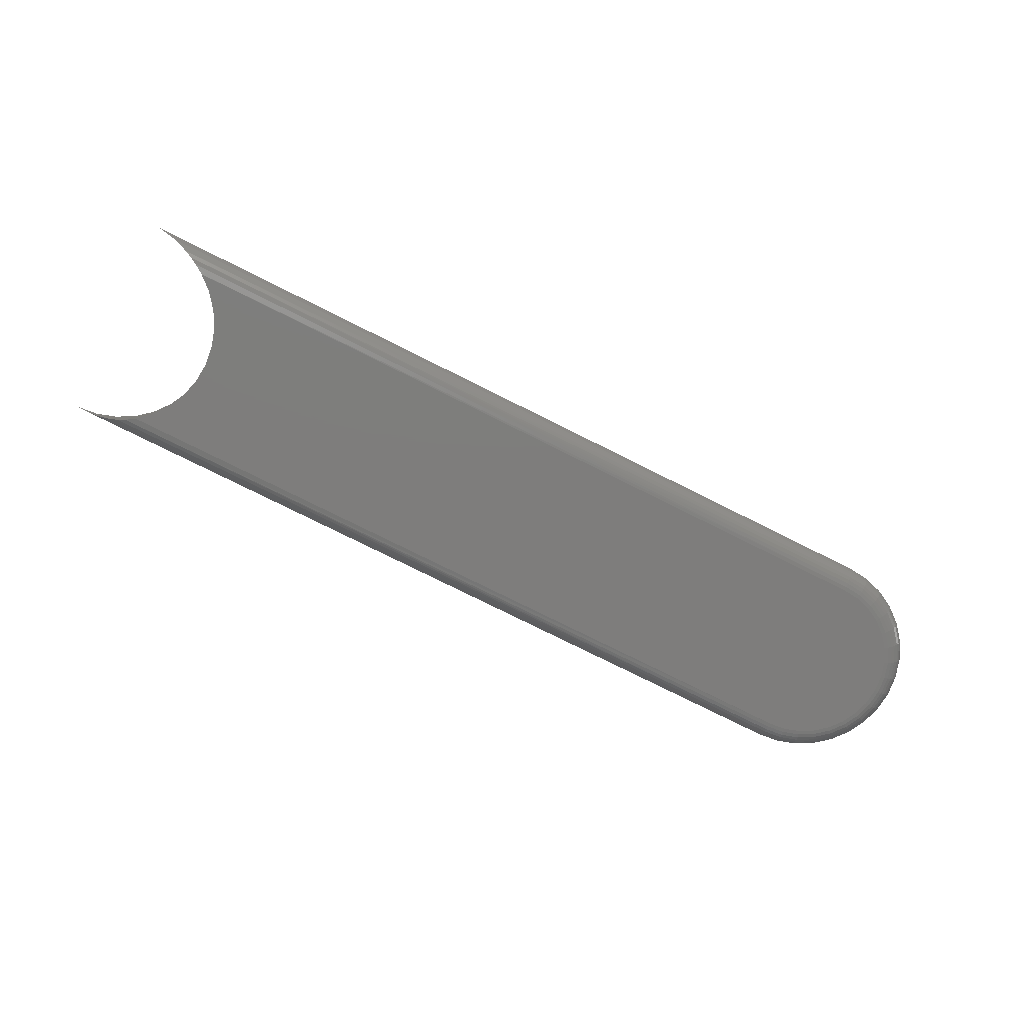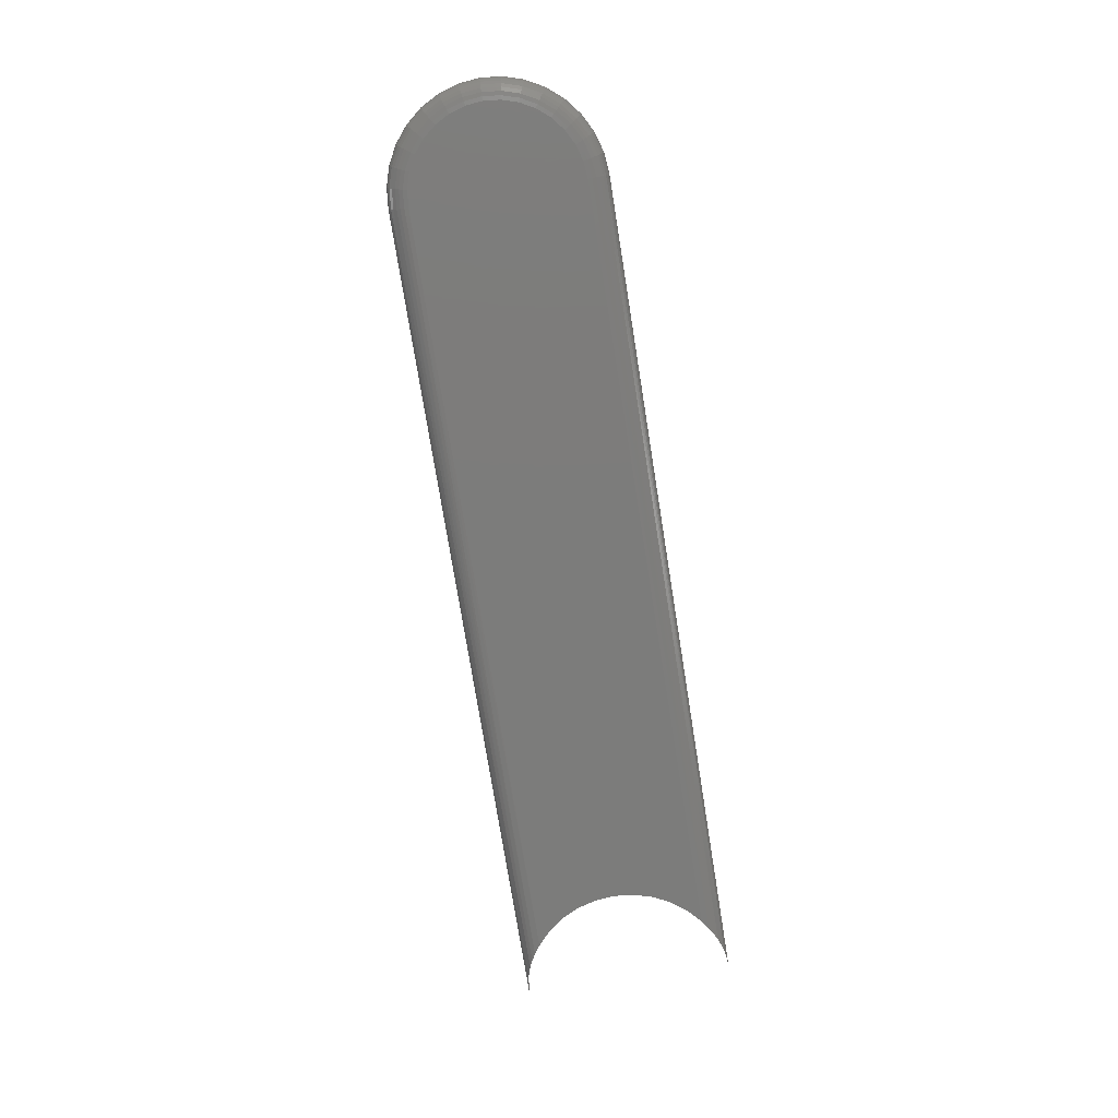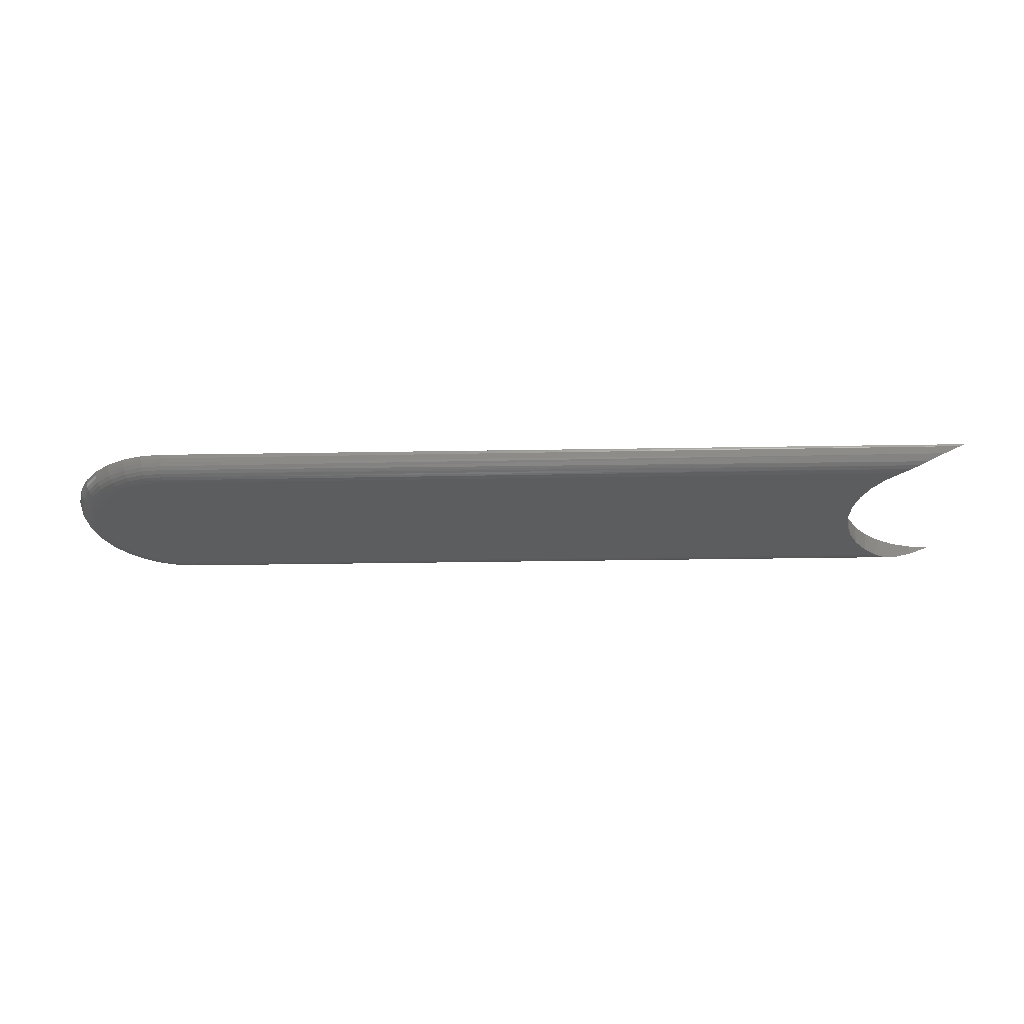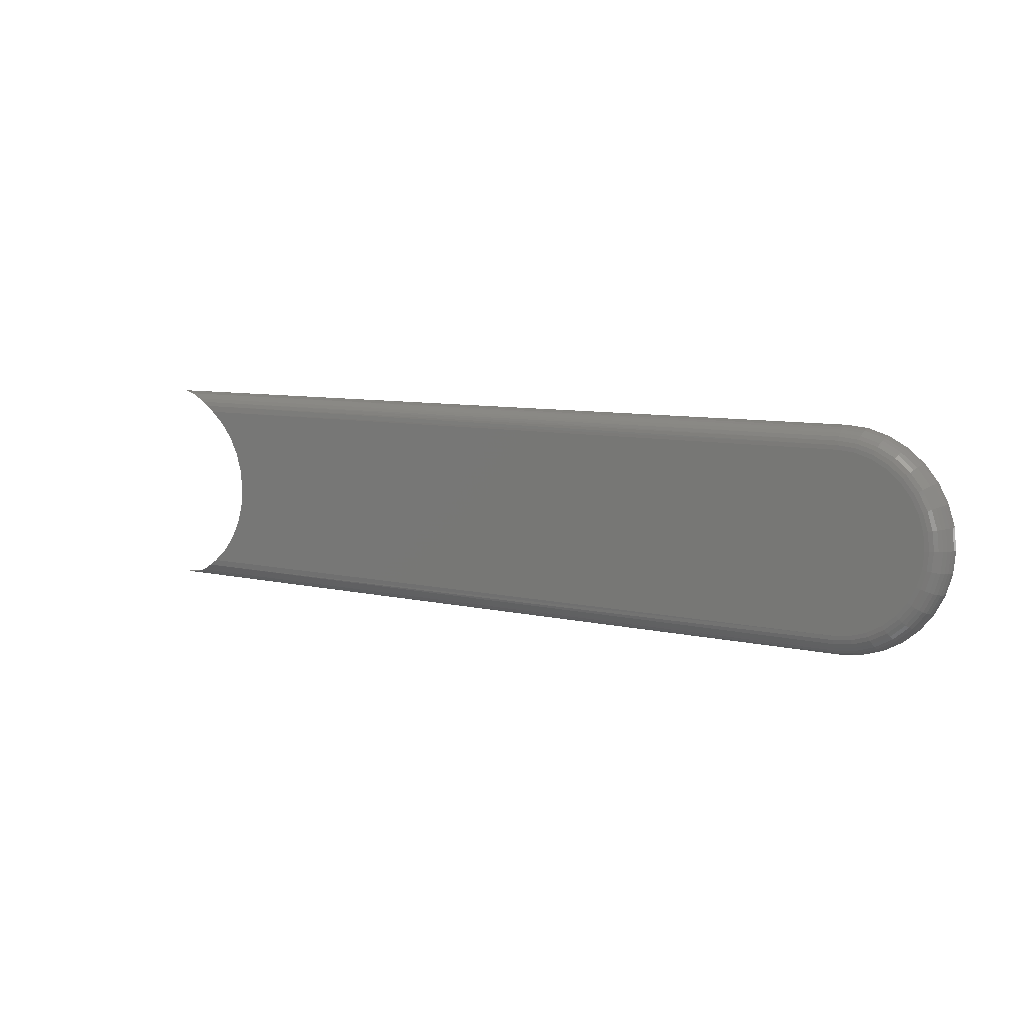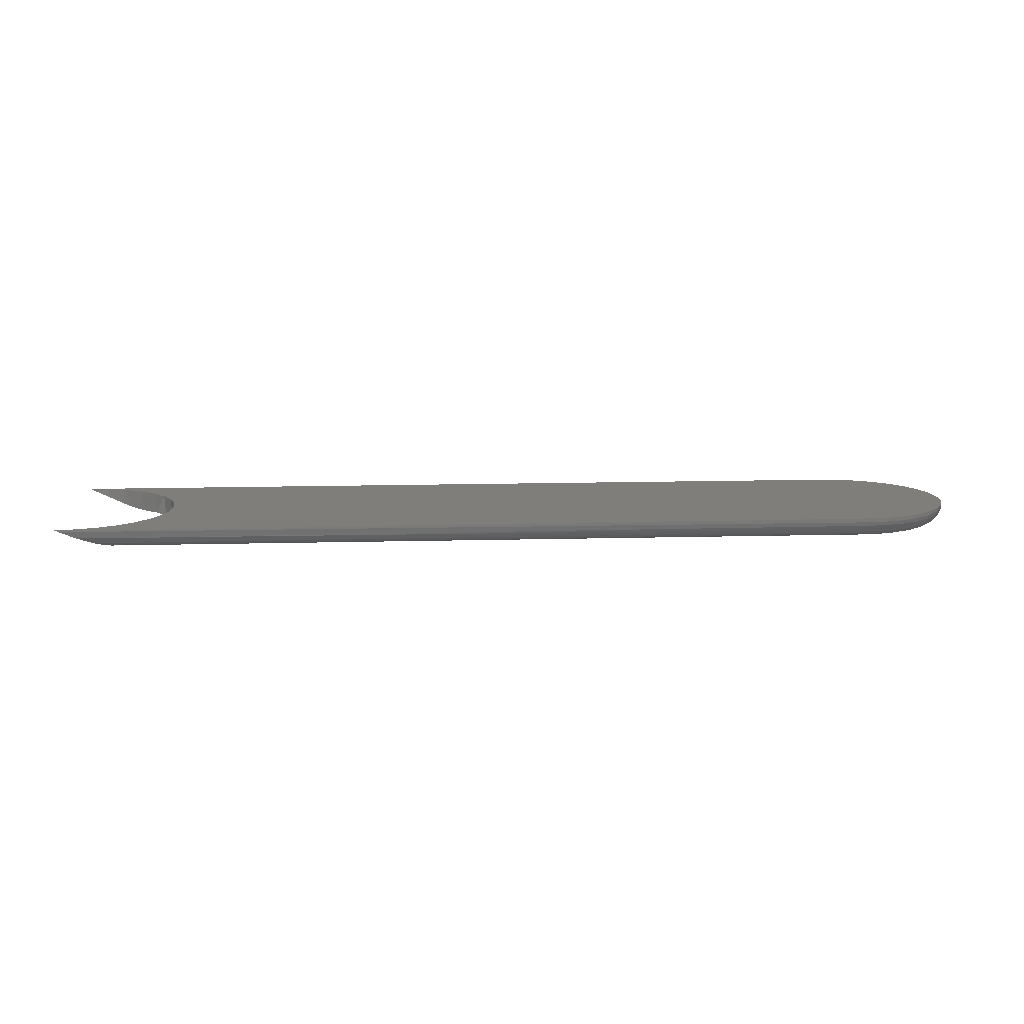
<metadata>
{"format":"stl","ext":"stl","renderer":"f3d","projection":"perspective","resolution":1024,"background":"white","views":[{"elev":-77.2,"azim":-26.5,"up":"+Y"},{"elev":-75.5,"azim":99.1,"up":"+Y"},{"elev":-31.0,"azim":-178.6,"up":"+Y"},{"elev":7.7,"azim":34.3,"up":"+Z"},{"elev":12.0,"azim":-3.8,"up":"+Y"}]}
</metadata>
<code>
# stl→obj: 191 verts, 378 faces
v 0.3079 0.007812 0.5976
v -0.3041 0.006128 0.5975
v 0.3079 0.004764 0.5973
v -0.3079 0.007812 0.5976
v -0.2607 -0.007812 0.582
v 0.3079 -0.007512 0.585
v -0.2678 -0.007093 0.5867
v 0.3079 -0.007812 0.582
v 0.3079 0.001833 0.5964
v -0.2918 0.0008056 0.596
v 0.3079 -0.0008683 0.595
v -0.2796 -0.003862 0.5924
v 0.3079 -0.003236 0.593
v 0.3079 -0.005179 0.5907
v -0.2736 -0.005724 0.5898
v 0.3079 -0.006623 0.588
v 0.3079 0.007812 0.4397
v -0.3041 0.006128 0.4398
v -0.3079 0.007812 0.4397
v 0.3079 0.004764 0.44
v 0.3079 -0.007812 0.4553
v -0.2678 -0.007093 0.4507
v 0.3079 -0.007512 0.4523
v -0.2607 -0.007812 0.4553
v 0.3079 0.001833 0.4409
v -0.2918 0.0008056 0.4414
v 0.3079 -0.0008683 0.4424
v 0.3079 -0.003236 0.4443
v -0.2796 -0.003862 0.445
v 0.3079 -0.005179 0.4467
v -0.2736 -0.005724 0.4475
v 0.3079 -0.006623 0.4494
v -0.2409 -0.007812 0.5605
v 0.3527 -0.007812 0.5634
v 0.3431 -0.007812 0.5713
v 0.3605 -0.007812 0.4835
v -0.2409 -0.007812 0.4768
v 0.3527 -0.007812 0.4739
v 0.3202 -0.007812 0.4566
v -0.2498 -0.007812 0.5722
v 0.3321 -0.007812 0.5772
v 0.3202 -0.007812 0.5808
v -0.2498 -0.007812 0.4652
v 0.3321 -0.007812 0.4602
v 0.3431 -0.007812 0.466
v -0.2344 -0.007812 0.4899
v 0.3664 -0.007812 0.4944
v -0.2303 -0.007812 0.5041
v 0.37 -0.007812 0.5063
v -0.2289 -0.007812 0.5187
v 0.3712 -0.007812 0.5187
v -0.2303 -0.007812 0.5333
v 0.37 -0.007812 0.531
v -0.2344 -0.007812 0.5474
v 0.3664 -0.007812 0.5429
v 0.3605 -0.007812 0.5538
v -0.2925 0.007812 0.5961
v -0.2777 0.007812 0.5916
v -0.264 0.007812 0.5843
v -0.2521 0.007812 0.5745
v -0.2423 0.007812 0.5625
v -0.235 0.007812 0.5489
v -0.2423 0.007812 0.4748
v -0.235 0.007812 0.4885
v -0.2521 0.007812 0.4628
v -0.264 0.007812 0.453
v -0.2777 0.007812 0.4457
v -0.2925 0.007812 0.4412
v -0.2305 0.007812 0.5033
v -0.2289 0.007812 0.5187
v -0.2305 0.007812 0.5341
v 0.3233 0.007812 0.5961
v 0.3233 0.007812 0.4412
v 0.3381 0.007812 0.5916
v 0.3518 0.007812 0.5843
v 0.3637 0.007812 0.5745
v 0.3518 0.007812 0.453
v 0.3637 0.007812 0.4628
v 0.3381 0.007812 0.4457
v 0.3735 0.007812 0.4748
v 0.3808 0.007812 0.4885
v 0.3853 0.007812 0.5033
v 0.3868 0.007812 0.5187
v 0.3853 0.007812 0.5341
v 0.3808 0.007812 0.5489
v 0.3735 0.007812 0.5625
v 0.3208 -0.007512 0.5838
v 0.3214 -0.006623 0.5866
v 0.3219 -0.005179 0.5893
v 0.3224 -0.003236 0.5916
v 0.3228 -0.0008683 0.5935
v 0.3231 0.001833 0.5949
v 0.3232 0.004764 0.5958
v 0.3208 -0.007512 0.4536
v 0.3214 -0.006623 0.4507
v 0.3219 -0.005179 0.448
v 0.3224 -0.003236 0.4457
v 0.3228 -0.0008683 0.4438
v 0.3231 0.001833 0.4424
v 0.3232 0.004764 0.4415
v 0.3333 -0.007512 0.4573
v 0.3344 -0.006623 0.4546
v 0.3354 -0.005179 0.4521
v 0.3364 -0.003236 0.45
v 0.3371 -0.0008683 0.4482
v 0.3377 0.001833 0.4468
v 0.338 0.004764 0.446
v 0.3448 -0.007512 0.4635
v 0.3464 -0.006623 0.461
v 0.3479 -0.005179 0.4588
v 0.3492 -0.003236 0.4568
v 0.3503 -0.0008683 0.4552
v 0.3511 0.001833 0.454
v 0.3516 0.004764 0.4533
v 0.3548 -0.007512 0.4717
v 0.3569 -0.006623 0.4697
v 0.3588 -0.005179 0.4678
v 0.3605 -0.003236 0.4661
v 0.3619 -0.0008683 0.4647
v 0.3629 0.001833 0.4637
v 0.3635 0.004764 0.4631
v 0.3631 -0.007512 0.4818
v 0.3655 -0.006623 0.4802
v 0.3678 -0.005179 0.4787
v 0.3697 -0.003236 0.4773
v 0.3713 -0.0008683 0.4763
v 0.3725 0.001833 0.4755
v 0.3733 0.004764 0.475
v 0.3692 -0.007512 0.4933
v 0.3719 -0.006623 0.4921
v 0.3744 -0.005179 0.4911
v 0.3766 -0.003236 0.4902
v 0.3784 -0.0008683 0.4895
v 0.3797 0.001833 0.4889
v 0.3806 0.004764 0.4886
v 0.373 -0.007512 0.5057
v 0.3759 -0.006623 0.5051
v 0.3785 -0.005179 0.5046
v 0.3808 -0.003236 0.5042
v 0.3827 -0.0008683 0.5038
v 0.3842 0.001833 0.5035
v 0.385 0.004764 0.5033
v 0.3743 -0.007512 0.5187
v 0.3772 -0.006623 0.5187
v 0.3799 -0.005179 0.5187
v 0.3823 -0.003236 0.5187
v 0.3842 -0.0008683 0.5187
v 0.3857 0.001833 0.5187
v 0.3865 0.004764 0.5187
v 0.373 -0.007512 0.5316
v 0.3759 -0.006623 0.5322
v 0.3785 -0.005179 0.5327
v 0.3808 -0.003236 0.5332
v 0.3827 -0.0008683 0.5336
v 0.3842 0.001833 0.5338
v 0.385 0.004764 0.534
v 0.3692 -0.007512 0.5441
v 0.3719 -0.006623 0.5452
v 0.3744 -0.005179 0.5462
v 0.3766 -0.003236 0.5471
v 0.3784 -0.0008683 0.5479
v 0.3797 0.001833 0.5484
v 0.3806 0.004764 0.5488
v 0.3631 -0.007512 0.5555
v 0.3655 -0.006623 0.5572
v 0.3678 -0.005179 0.5587
v 0.3697 -0.003236 0.56
v 0.3713 -0.0008683 0.5611
v 0.3725 0.001833 0.5619
v 0.3733 0.004764 0.5624
v 0.3548 -0.007512 0.5656
v 0.3569 -0.006623 0.5677
v 0.3588 -0.005179 0.5696
v 0.3605 -0.003236 0.5713
v 0.3619 -0.0008683 0.5726
v 0.3629 0.001833 0.5737
v 0.3635 0.004764 0.5743
v 0.3448 -0.007512 0.5739
v 0.3464 -0.006623 0.5763
v 0.3479 -0.005179 0.5785
v 0.3492 -0.003236 0.5805
v 0.3503 -0.0008683 0.5821
v 0.3511 0.001833 0.5833
v 0.3516 0.004764 0.5841
v 0.3333 -0.007512 0.58
v 0.3344 -0.006623 0.5827
v 0.3354 -0.005179 0.5852
v 0.3364 -0.003236 0.5874
v 0.3371 -0.0008683 0.5892
v 0.3377 0.001833 0.5905
v 0.338 0.004764 0.5913
f 1 2 3
f 1 4 2
f 5 6 7
f 5 8 6
f 9 3 2
f 2 10 9
f 11 9 10
f 10 12 11
f 11 12 13
f 14 13 12
f 12 15 14
f 16 14 15
f 15 7 16
f 6 16 7
f 17 18 19
f 17 20 18
f 21 22 23
f 21 24 22
f 18 20 25
f 18 25 26
f 26 25 27
f 26 27 28
f 26 28 29
f 29 28 30
f 29 30 31
f 31 30 32
f 31 32 22
f 22 32 23
f 33 34 35
f 36 37 38
f 21 39 24
f 40 33 35
f 40 35 41
f 40 41 42
f 40 42 8
f 40 8 5
f 43 24 39
f 43 39 44
f 43 44 45
f 43 45 38
f 43 38 37
f 37 36 46
f 46 36 47
f 46 47 48
f 48 47 49
f 48 49 50
f 50 49 51
f 50 51 52
f 52 51 53
f 52 53 54
f 54 53 55
f 54 55 33
f 33 55 56
f 33 56 34
f 57 2 4
f 10 2 57
f 12 10 57
f 58 12 57
f 15 12 58
f 59 15 58
f 7 15 59
f 40 60 61
f 61 33 40
f 33 61 62
f 62 54 33
f 63 37 64
f 43 37 63
f 65 43 63
f 31 22 66
f 67 31 66
f 67 29 31
f 26 29 67
f 68 26 67
f 18 26 68
f 18 68 19
f 24 43 65
f 24 65 66
f 24 66 22
f 5 7 59
f 5 59 60
f 5 60 40
f 37 46 64
f 64 46 48
f 64 48 69
f 69 48 50
f 69 50 70
f 70 50 52
f 70 52 71
f 71 52 54
f 71 54 62
f 72 57 1
f 57 4 1
f 68 73 19
f 73 17 19
f 58 57 72
f 74 58 72
f 59 58 74
f 75 59 74
f 60 59 75
f 76 60 75
f 77 66 78
f 67 66 77
f 79 67 77
f 68 67 79
f 73 68 79
f 66 65 78
f 78 65 63
f 78 63 80
f 80 63 64
f 80 64 81
f 81 64 69
f 81 69 82
f 82 69 70
f 82 70 83
f 83 70 71
f 83 71 84
f 84 71 62
f 84 62 85
f 85 62 61
f 85 61 86
f 86 61 60
f 86 60 76
f 8 42 6
f 6 42 87
f 6 87 16
f 16 87 88
f 16 88 14
f 14 88 89
f 14 89 13
f 13 89 90
f 13 90 11
f 11 90 91
f 11 91 9
f 9 91 92
f 9 92 3
f 3 92 93
f 3 93 1
f 1 93 72
f 39 21 94
f 94 21 23
f 94 23 95
f 95 23 32
f 95 32 96
f 96 32 30
f 96 30 97
f 97 30 28
f 97 28 98
f 98 28 27
f 98 27 99
f 99 27 25
f 99 25 100
f 100 25 20
f 100 20 73
f 73 20 17
f 44 39 101
f 101 39 94
f 101 94 102
f 102 94 95
f 102 95 103
f 103 95 96
f 103 96 104
f 104 96 97
f 104 97 105
f 105 97 98
f 105 98 106
f 106 98 99
f 106 99 107
f 107 99 100
f 107 100 79
f 79 100 73
f 45 44 108
f 108 44 101
f 108 101 109
f 109 101 102
f 109 102 110
f 110 102 103
f 110 103 111
f 111 103 104
f 111 104 112
f 112 104 105
f 112 105 113
f 113 105 106
f 113 106 114
f 114 106 107
f 114 107 77
f 77 107 79
f 38 45 115
f 115 45 108
f 115 108 116
f 116 108 109
f 116 109 117
f 117 109 110
f 117 110 118
f 118 110 111
f 118 111 119
f 119 111 112
f 119 112 120
f 120 112 113
f 120 113 121
f 121 113 114
f 121 114 78
f 78 114 77
f 36 38 122
f 122 38 115
f 122 115 123
f 123 115 116
f 123 116 124
f 124 116 117
f 124 117 125
f 125 117 118
f 125 118 126
f 126 118 119
f 126 119 127
f 127 119 120
f 127 120 128
f 128 120 121
f 128 121 80
f 80 121 78
f 47 36 129
f 129 36 122
f 129 122 130
f 130 122 123
f 130 123 131
f 131 123 124
f 131 124 132
f 132 124 125
f 132 125 133
f 133 125 126
f 133 126 134
f 134 126 127
f 134 127 135
f 135 127 128
f 135 128 81
f 81 128 80
f 49 47 136
f 136 47 129
f 136 129 137
f 137 129 130
f 137 130 138
f 138 130 131
f 138 131 139
f 139 131 132
f 139 132 140
f 140 132 133
f 140 133 141
f 141 133 134
f 141 134 142
f 142 134 135
f 142 135 82
f 82 135 81
f 51 49 143
f 143 49 136
f 143 136 144
f 144 136 137
f 144 137 145
f 145 137 138
f 145 138 146
f 146 138 139
f 146 139 147
f 147 139 140
f 147 140 148
f 148 140 141
f 148 141 149
f 149 141 142
f 149 142 83
f 83 142 82
f 53 51 150
f 150 51 143
f 150 143 151
f 151 143 144
f 151 144 152
f 152 144 145
f 152 145 153
f 153 145 146
f 153 146 154
f 154 146 147
f 154 147 155
f 155 147 148
f 155 148 156
f 156 148 149
f 156 149 84
f 84 149 83
f 55 53 157
f 157 53 150
f 157 150 158
f 158 150 151
f 158 151 159
f 159 151 152
f 159 152 160
f 160 152 153
f 160 153 161
f 161 153 154
f 161 154 162
f 162 154 155
f 162 155 163
f 163 155 156
f 163 156 85
f 85 156 84
f 56 55 164
f 164 55 157
f 164 157 165
f 165 157 158
f 165 158 166
f 166 158 159
f 166 159 167
f 167 159 160
f 167 160 168
f 168 160 161
f 168 161 169
f 169 161 162
f 169 162 170
f 170 162 163
f 170 163 86
f 86 163 85
f 34 56 171
f 171 56 164
f 171 164 172
f 172 164 165
f 172 165 173
f 173 165 166
f 173 166 174
f 174 166 167
f 174 167 175
f 175 167 168
f 175 168 176
f 176 168 169
f 176 169 177
f 177 169 170
f 177 170 76
f 76 170 86
f 35 34 178
f 178 34 171
f 178 171 179
f 179 171 172
f 179 172 180
f 180 172 173
f 180 173 181
f 181 173 174
f 181 174 182
f 182 174 175
f 182 175 183
f 183 175 176
f 183 176 184
f 184 176 177
f 184 177 75
f 75 177 76
f 41 35 185
f 185 35 178
f 185 178 186
f 186 178 179
f 186 179 187
f 187 179 180
f 187 180 188
f 188 180 181
f 188 181 189
f 189 181 182
f 189 182 190
f 190 182 183
f 190 183 191
f 191 183 184
f 191 184 74
f 74 184 75
f 42 41 87
f 87 41 185
f 87 185 88
f 88 185 186
f 88 186 89
f 89 186 187
f 89 187 90
f 90 187 188
f 90 188 91
f 91 188 189
f 91 189 92
f 92 189 190
f 92 190 93
f 93 190 191
f 93 191 72
f 72 191 74

</code>
